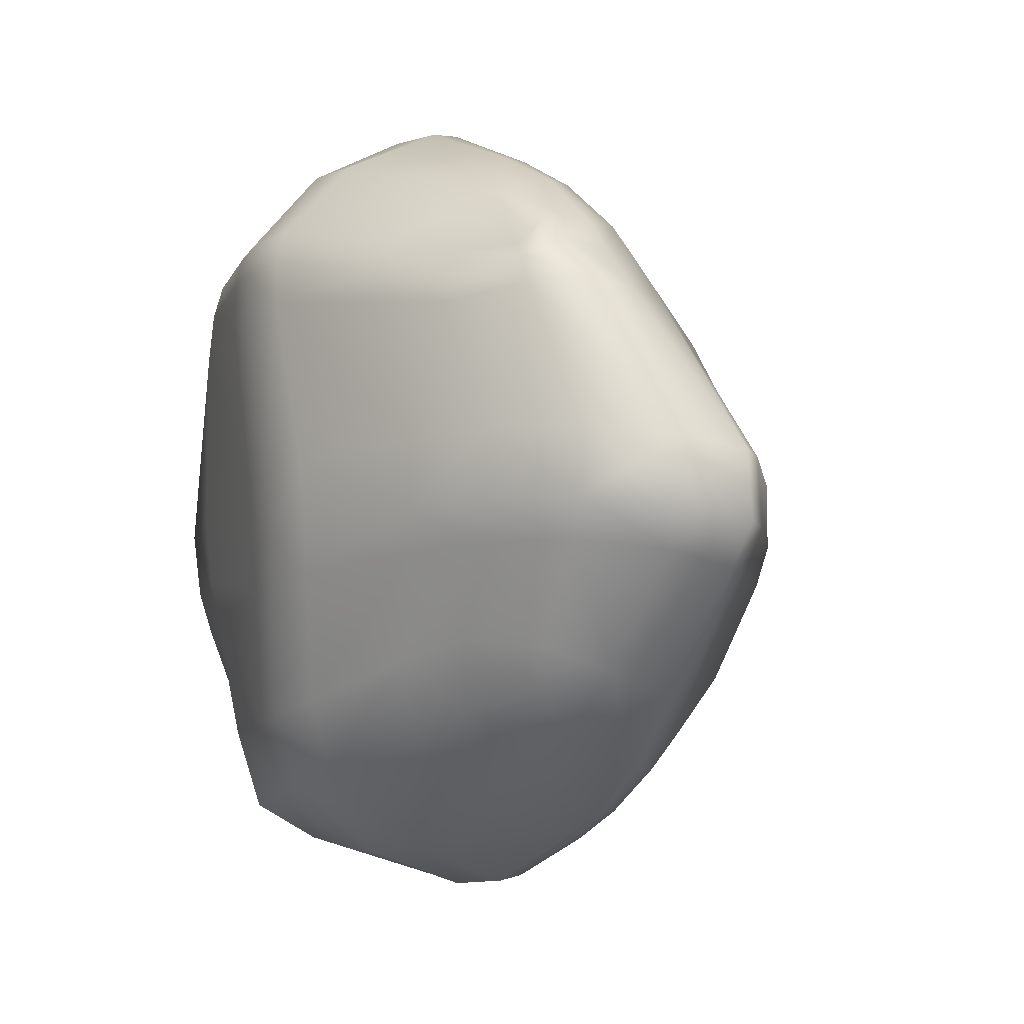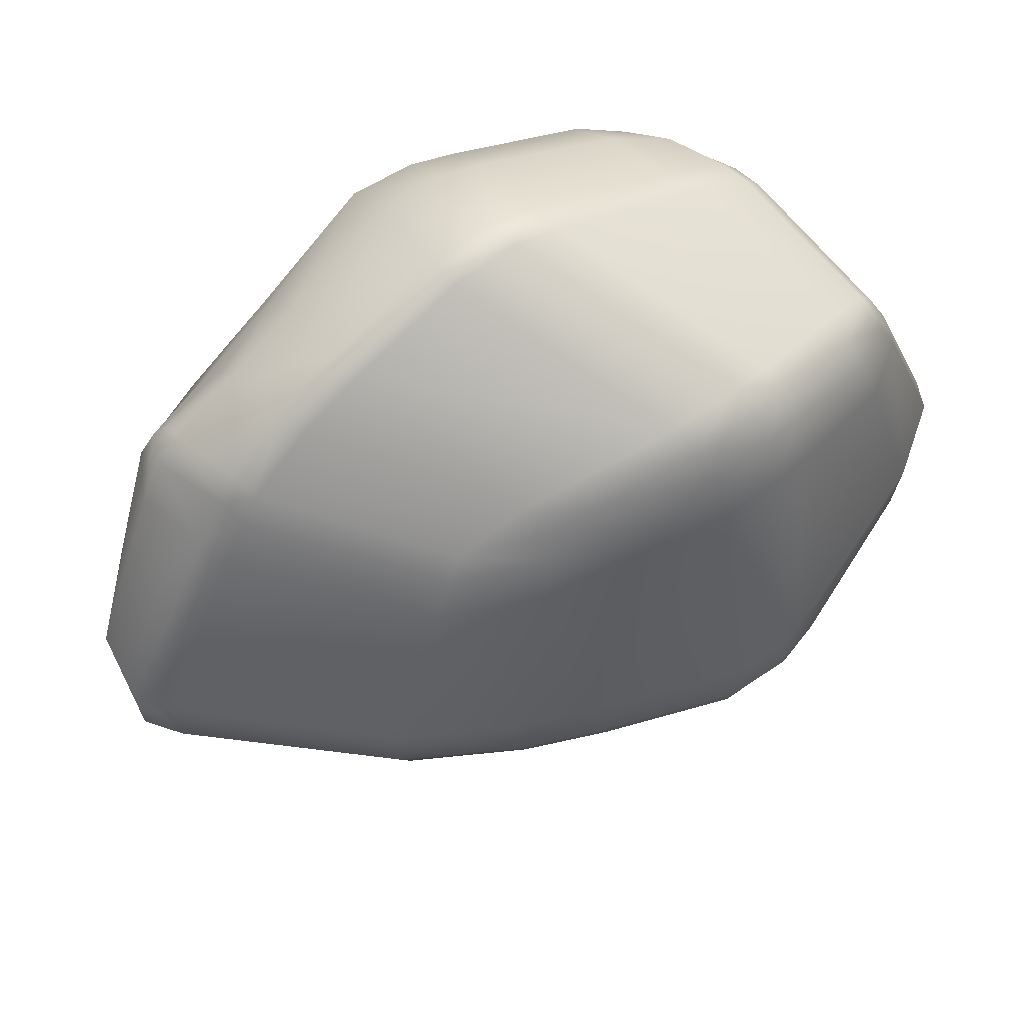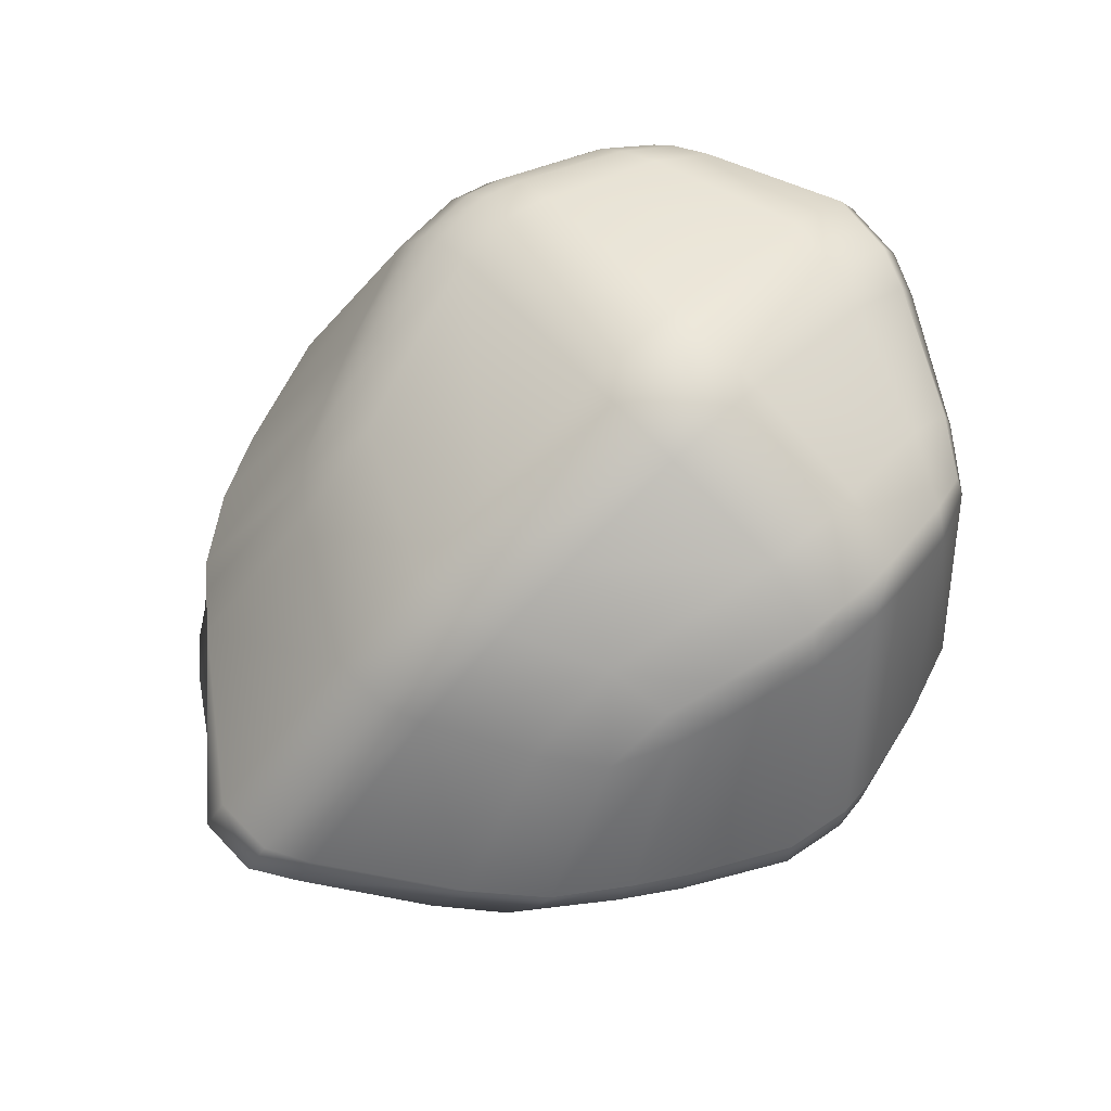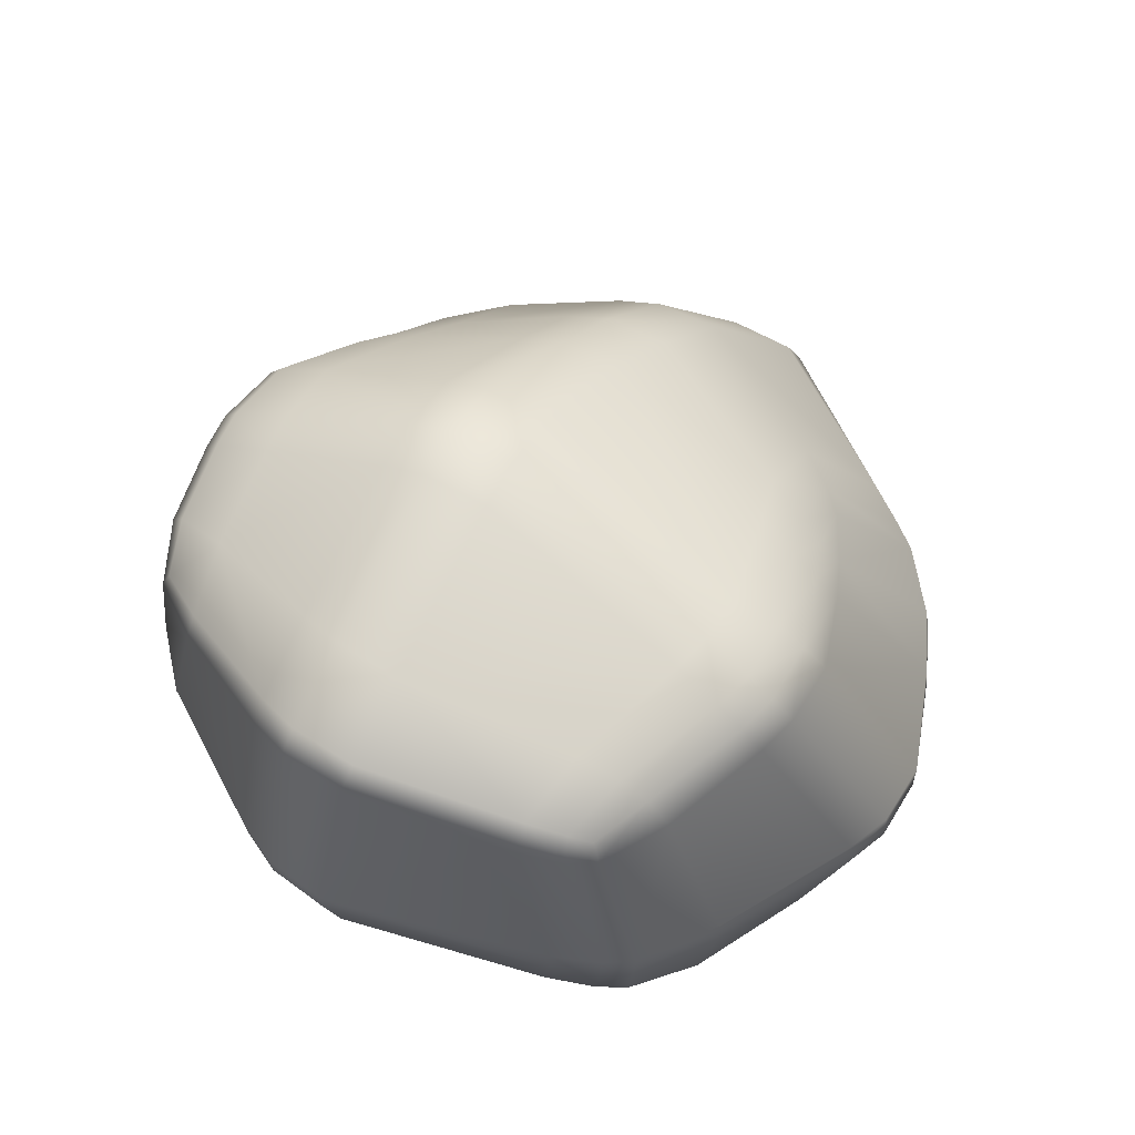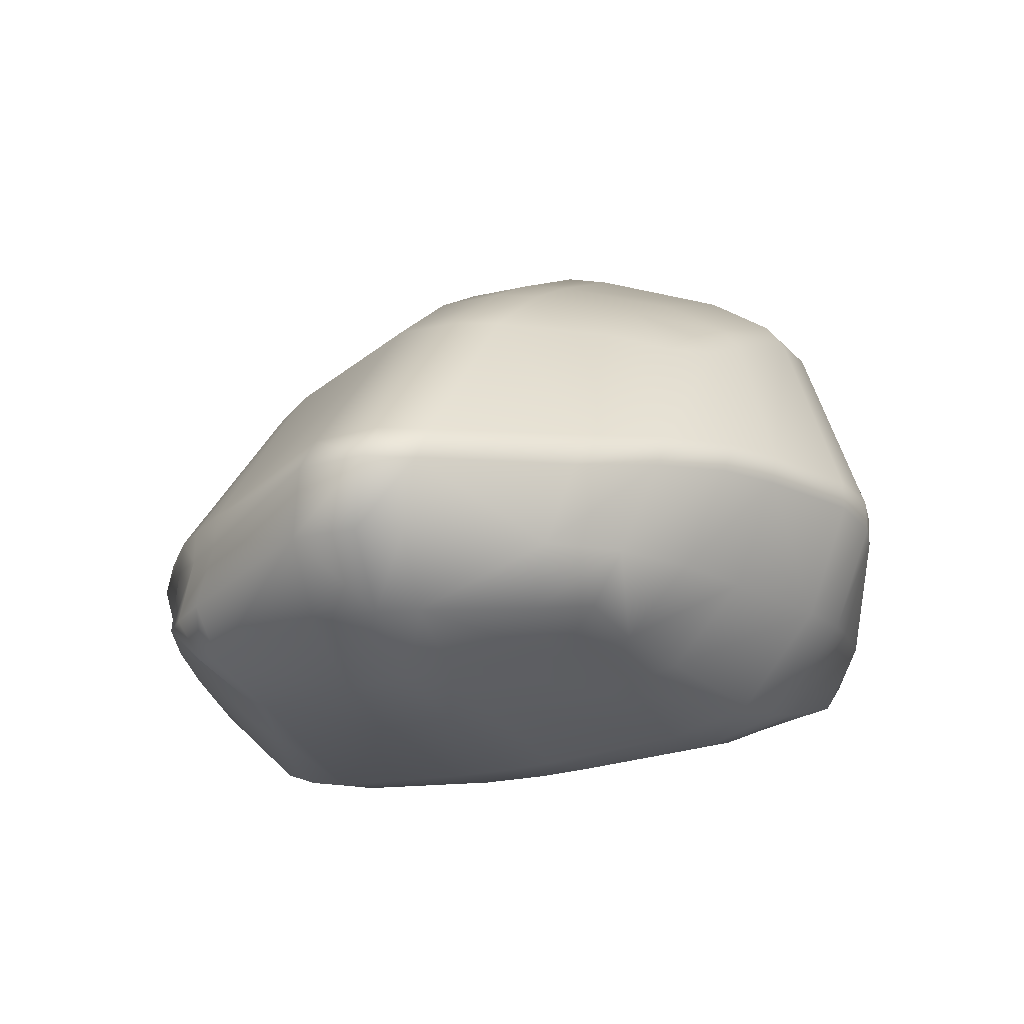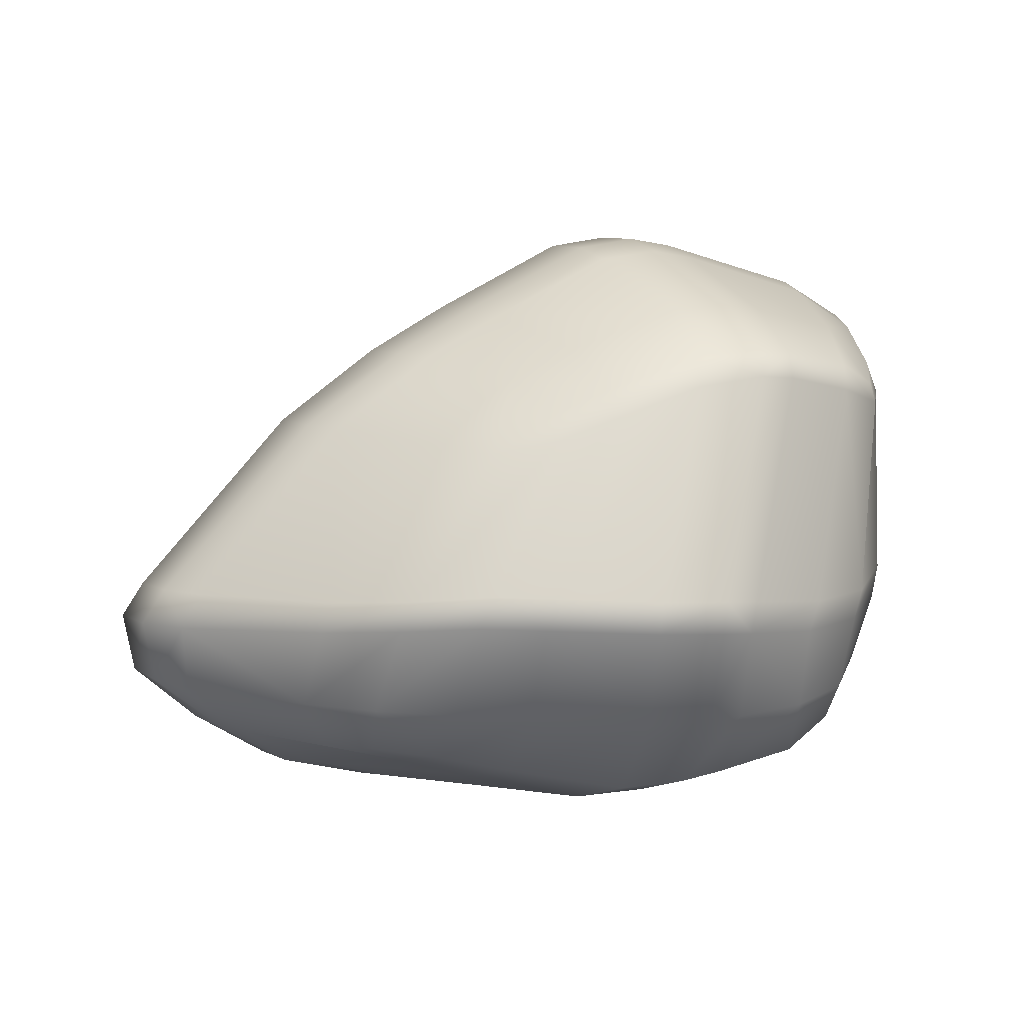
<metadata>
{"format":"obj","ext":"obj","renderer":"f3d","projection":"perspective","resolution":1024,"background":"white","views":[{"elev":-1.1,"azim":51.2,"up":"+Z"},{"elev":66.1,"azim":139.4,"up":"+Z"},{"elev":66.8,"azim":136.9,"up":"+Y"},{"elev":52.3,"azim":-60.5,"up":"+Y"},{"elev":-17.1,"azim":110.6,"up":"+Y"},{"elev":11.2,"azim":151.8,"up":"+Y"}]}
</metadata>
<code>
g default
v -0.702 0.2729 0.4285
v -0.5909 0.1931 0.4336
v -0.592 0.2275 0.5902
v -0.3554 0.1298 0.6246
v -0.3275 0.09075 0.4819
v 0.4946 0.1932 0.5049
v 0.2871 0.1912 0.5811
v 0.3277 0.1308 0.4782
v -0.8113 0.9478 0.4334
v -0.6665 0.941 0.5917
v -0.6904 1.015 0.4656
v -0.4643 1.046 0.536
v -0.4687 0.9595 0.6669
v 0.08462 0.9159 0.4525
v 0.04674 0.8472 0.5741
v -0.7295 0.9556 -0.295
v -0.6211 1.037 -0.3022
v -0.5714 0.9772 -0.4266
v -0.4177 1.012 -0.4505
v -0.4302 1.086 -0.3231
v 0.06785 0.9115 -0.3608
v 0.1023 0.9687 -0.2426
v -0.5545 0.2781 -0.3917
v -0.4007 0.2005 -0.507
v -0.4446 0.1758 -0.3579
v -0.2527 0.1109 -0.3232
v -0.2595 0.1625 -0.464
v 0.4811 0.2399 -0.1529
v 0.322 0.1854 -0.1412
v 0.2853 0.2197 -0.2763
v -0.8184 0.5043 0.4817
v -0.6011 0.4783 0.7138
v 0.521 0.4207 0.5087
v 0.2988 0.4009 0.7353
v -0.7108 1.088 -0.06158
v -0.8455 1.004 -0.06376
v 0.1995 0.9947 -0.05742
v -0.6502 0.4849 -0.4425
v -0.3779 0.4745 -0.6017
v 0.5268 0.5003 -0.2509
v 0.2995 0.5315 -0.4803
v -0.6875 0.2592 -0.1546
v -0.5357 0.1826 -0.1278
v 0.4268 0.1478 0.03702
v 0.5756 0.2328 0.0421
v -0.3016 0.4253 0.8428
v -0.4178 1.175 -0.07587
v -0.202 0.5021 -0.6556
v -0.2194 0.07498 -0.06027
v 0.7235 0.4798 -0.009358
v -0.8528 0.517 -0.1481
v -0.6725 0.2861 0.567
v 0.4379 0.217 0.5813
v -0.7655 0.9077 0.5409
v -0.6619 0.9283 -0.3988
v -0.4846 0.2612 -0.5153
v 0.4205 0.2513 -0.2503
v -0.7456 0.4895 0.6158
v 0.4179 0.4049 0.6403
v -0.5262 0.4726 -0.5491
v 0.4174 0.518 -0.381
v 0.4428 0.3476 -0.3139
v 0.5427 0.347 -0.1998
v 0.3126 0.3431 -0.402
v -0.8268 0.5666 0.4869
v -0.609 0.5404 0.7186
v -0.3115 0.4907 0.8442
v 0.5126 0.4831 0.5101
v 0.1624 0.4031 0.7944
v 0.2858 0.463 0.7297
v -0.7368 1.1 0.02403
v -0.4151 1.195 0.006605
v -0.7504 1.099 0.1521
v -0.4191 1.191 0.1339
v 0.2334 0.9907 0.1403
v 0.2283 0.9986 0.01604
v 0.04685 1.072 -0.06654
v -0.6665 0.5454 -0.4367
v -0.8695 0.5819 -0.1389
v -0.3957 0.5343 -0.6052
v -0.2145 0.5637 -0.6534
v 0.5078 0.5628 -0.273
v 0.6866 0.5473 -0.0222
v 0.273 0.5925 -0.4899
v 0.1926 0.5304 -0.5489
v -0.786 0.3646 -0.1623
v -0.5976 0.1909 0.07893
v -0.2267 0.06399 0.1553
v -0.567 0.1865 -0.04699
v -0.2136 0.06672 0.02756
v 0.7042 0.349 0.02164
v 0.4588 0.1346 0.1097
v 0.2675 0.0989 0.01797
v 0.4616 0.121 0.2377
v -0.6818 0.2787 0.5246
v -0.2681 0.1004 0.639
v -0.1363 0.08363 0.6497
v 0.4632 0.2026 0.5577
v -0.7859 0.9256 0.5026
v -0.7743 0.8684 0.5572
v -0.2555 0.952 0.6811
v -0.3899 0.9631 0.6857
v 0.1786 0.7799 0.5517
v -0.6614 0.8896 -0.4188
v -0.2056 1.02 -0.4487
v -0.343 1.024 -0.4574
v 0.2001 0.8384 -0.3439
v -0.05915 0.1433 -0.4149
v -0.1876 0.1491 -0.4464
v -0.7826 0.4948 0.5672
v -0.7504 0.5531 0.6238
v 0.4598 0.4108 0.5856
v 0.4125 0.467 0.637
v -0.8776 1.017 0.01989
v -0.8913 1.018 0.1484
v -0.5416 0.5306 -0.5508
v 0.3998 0.5783 -0.3976
v -0.7599 0.26 0.05238
v -0.7286 0.2563 -0.07315
v 0.6036 0.2288 0.1178
v 0.6087 0.2187 0.2429
v -0.07317 0.408 0.8721
v -0.2077 0.4135 0.872
v 0.002195 0.5228 -0.6489
v -0.1288 0.512 -0.6672
v 0.7763 0.4785 0.07321
v 0.7759 0.4681 0.2003
v -0.9272 0.5361 0.07074
v -0.9033 0.528 -0.05562
v -0.5901 0.2044 0.5273
v -0.3484 0.1068 0.565
v -0.7167 0.3685 0.5929
v -0.781 0.3813 0.4499
v -0.593 0.3306 0.6742
v -0.1045 0.04793 0.5055
v -0.2371 0.06287 0.4966
v 0.1221 0.1456 0.6085
v 0.1598 0.09241 0.487
v 0.2983 0.1569 0.5353
v -0.3264 0.253 0.7635
v 0.4483 0.275 0.6372
v 0.2991 0.2683 0.6966
v 0.5575 0.2891 0.5233
v -0.8379 0.8913 0.4355
v -0.6752 0.9805 0.5417
v -0.4711 1.001 0.6205
v -0.6607 0.8876 0.6295
v -0.4589 0.9078 0.704
v -0.3842 1.051 0.553
v -0.2566 1.04 0.5488
v -0.06118 0.8887 0.616
v 0.05323 0.8839 0.5263
v -0.04199 0.9676 0.4895
v 0.06116 0.8 0.6116
v 0.2688 0.8078 0.4425
v -0.7472 0.8975 -0.3059
v -0.8747 0.9506 -0.07137
v -0.5513 0.9298 -0.4665
v -0.3998 0.967 -0.4913
v -0.2198 1.099 -0.3264
v -0.2004 1.181 -0.07969
v -0.3509 1.1 -0.3301
v -0.3266 1.193 -0.07969
v -0.02876 0.9552 -0.3949
v 0.0834 0.8649 -0.4014
v -0.01774 1.024 -0.2755
v 0.2876 0.8524 -0.2374
v 0.3997 0.8601 -0.04791
v -0.4961 0.331 -0.5428
v -0.3731 0.3182 -0.5802
v -0.608 0.3486 -0.4313
v -0.1718 0.09293 -0.3066
v -0.1219 0.04848 -0.04043
v -0.0369 0.08648 -0.2686
v 0.009946 0.0407 -0.01745
v -0.2236 0.3172 -0.5915
v 0.1526 0.1879 -0.3293
v 0.1843 0.143 -0.1845
v -0.7502 0.3774 0.5399
v 0.1323 0.1149 0.5548
v -0.2382 0.2312 0.7851
v -0.1073 0.2193 0.7891
v 0.4992 0.2785 0.5932
v -0.06155 0.9292 0.5682
v -0.04515 0.8363 0.6557
v -0.008445 0.9019 -0.4372
v -0.02726 0.3169 -0.566
v -0.1527 0.3163 -0.5896
v 0.1515 0.4645 0.7923
v 0.06788 1.075 0.1355
v 0.06596 1.082 0.01078
v 0.172 0.591 -0.552
v -0.8325 0.3691 -0.07485
v -0.8591 0.3743 0.05034
v 0.7461 0.3442 0.2247
v 0.7442 0.3496 0.1005
v 0.2909 0.08601 0.09404
v 0.2871 0.07639 0.2223
v 0.1447 0.2481 0.7364
v 0.1836 0.3326 -0.4695
v -0.2604 0.07827 0.579
v -0.1278 0.06173 0.5881
v -0.8075 0.8737 0.5079
v -0.2629 0.9944 0.635
v -0.3933 1.005 0.6398
v -0.3774 0.9108 0.7234
v -0.2383 0.8965 0.7209
v 0.2202 0.79 0.5098
v -0.1829 0.9648 -0.4908
v -0.3254 0.9764 -0.4986
v -0.7886 0.5581 0.5737
v 0.4556 0.4727 0.5858
v -0.9088 0.965 0.01167
v -0.9228 0.9653 0.14
v 0.433 0.8563 0.1509
v 0.4299 0.8614 0.0268
v -0.07796 0.4694 0.8752
v -0.215 0.4781 0.8738
v -0.1948 1.199 0.003336
v -0.3201 1.213 0.002917
v -0.3216 1.208 0.1297
v -0.1963 1.194 0.1291
v -0.1398 0.5735 -0.663
v -0.008069 0.5833 -0.6438
v 0.005753 0.02806 0.1941
v -0.1233 0.03521 0.1752
v -0.1114 0.03828 0.04739
v 0.01924 0.03065 0.06633
v 0.7332 0.545 0.06243
v 0.7342 0.5332 0.1897
v -0.9421 0.5982 0.08039
v -0.9196 0.5926 -0.04616
g Rock_05
f 2 1 118 87
f 3 4 140 134
f 4 3 130 131
f 130 2 5 131
f 179 133 1 95
f 132 179 95 52
f 179 132 58 110
f 133 179 110 31
f 3 134 132 52
f 132 134 32 58
f 135 136 226 225
f 198 138 135 225
f 136 5 88 226
f 97 137 199 182
f 137 7 142 199
f 180 137 97 202
f 135 138 180 202
f 180 138 8 139
f 137 180 139 7
f 181 140 4 96
f 97 182 181 96
f 181 182 122 123
f 140 181 123 46
f 195 143 6 121
f 6 8 94 121
f 53 141 142 7
f 142 141 59 34
f 98 183 141 53
f 183 143 33 112
f 141 183 112 59
f 144 9 115 214
f 9 11 73 115
f 147 100 111 66
f 111 100 203 211
f 203 144 65 211
f 11 145 146 12
f 145 10 13 146
f 13 10 147 148
f 12 149 221 74
f 149 150 222 221
f 207 206 218 217
f 206 148 67 218
f 184 153 150 204
f 151 184 204 101
f 184 151 15 152
f 153 184 152 14
f 185 151 101 207
f 151 185 154 15
f 14 155 215 75
f 155 208 212 68
f 208 103 113 212
f 113 103 154 70
f 156 104 116 78
f 116 104 158 80
f 36 35 17 16
f 36 16 156 157
f 80 158 159 81
f 158 18 19 159
f 20 19 18 17
f 159 210 223 81
f 210 209 224 223
f 160 162 163 161
f 160 161 77 166
f 162 20 47 163
f 209 186 192 224
f 164 186 209 105
f 186 164 21 165
f 186 165 84 192
f 160 166 164 105
f 164 166 22 21
f 165 107 117 84
f 117 107 167 82
f 168 167 22 37
f 23 42 86 171
f 43 42 23 25
f 56 169 170 24
f 170 169 60 39
f 23 171 169 56
f 169 171 38 60
f 27 26 25 24
f 170 176 27 24
f 26 172 173 49
f 172 174 175 173
f 174 178 93 175
f 109 188 187 108
f 187 188 125 124
f 85 200 187 124
f 188 176 48 125
f 108 177 178 174
f 178 177 30 29
f 187 200 177 108
f 200 64 30 177
f 45 44 29 28
f 63 91 45 28
f 62 63 28 57
f 63 62 61 40
f 30 64 62 57
f 62 64 41 61
f 194 133 31 128
f 31 65 231 128
f 147 66 67 148
f 66 32 46 67
f 140 46 32 134
f 68 33 127 230
f 142 34 69 199
f 69 122 182 199
f 34 70 189 69
f 189 70 154 185
f 207 217 189 185
f 69 189 217 122
f 144 214 231 65
f 213 232 231 214
f 213 157 79 232
f 35 71 72 47
f 72 71 73 74
f 12 74 73 11
f 168 216 229 83
f 215 230 229 216
f 68 230 215 155
f 14 75 190 153
f 190 75 76 191
f 190 222 150 153
f 76 37 77 191
f 191 77 161 219
f 190 191 219 222
f 156 78 79 157
f 78 38 51 79
f 51 38 171 86
f 170 39 48 176
f 48 39 80 81
f 63 40 50 91
f 50 40 82 83
f 168 83 82 167
f 84 41 85 192
f 192 85 124 224
f 85 41 64 200
f 193 86 42 119
f 128 129 193 194
f 51 86 193 129
f 118 194 193 119
f 2 87 88 5
f 88 87 89 90
f 89 43 49 90
f 126 127 195 196
f 195 127 33 143
f 120 196 195 121
f 196 91 50 126
f 44 92 197 93
f 197 92 94 198
f 175 93 197 228
f 198 94 8 138
f 197 198 225 228
f 77 37 22 166
f 47 20 17 35
f 26 49 43 25
f 178 29 44 93
f 95 1 2 130
f 95 130 3 52
f 4 131 201 96
f 131 5 136 201
f 201 136 135 202
f 96 201 202 97
f 7 139 98 53
f 139 8 6 98
f 98 6 143 183
f 10 145 99 54
f 145 11 9 99
f 9 144 203 99
f 99 203 100 54
f 100 147 10 54
f 204 150 149 205
f 101 204 205 102
f 149 12 146 205
f 205 146 13 102
f 13 148 206 102
f 101 102 206 207
f 208 155 14 152
f 103 208 152 15
f 103 15 154
f 18 158 104 55
f 104 156 16 55
f 17 18 55 16
f 105 209 210 106
f 210 159 19 106
f 106 19 20 162
f 106 162 160 105
f 22 167 107 21
f 107 165 21
f 25 23 56 24
f 108 174 172 109
f 172 26 27 109
f 109 27 176 188
f 29 30 57 28
f 211 65 31 110
f 111 211 110 58
f 58 32 66 111
f 33 68 212 112
f 112 212 113 59
f 113 70 34 59
f 36 157 213 114
f 114 213 214 115
f 114 115 73 71
f 71 35 36 114
f 216 168 37 76
f 215 216 76 75
f 60 38 78 116
f 116 80 39 60
f 117 82 40 61
f 61 41 84 117
f 194 118 1 133
f 119 42 43 89
f 118 119 89 87
f 120 45 91 196
f 120 121 94 92
f 92 44 45 120
f 122 217 218 123
f 218 67 46 123
f 219 161 163 220
f 219 220 221 222
f 163 47 72 220
f 220 72 74 221
f 48 81 223 125
f 124 125 223 224
f 225 226 227 228
f 226 88 90 227
f 90 49 173 227
f 227 173 175 228
f 50 83 229 126
f 126 229 230 127
f 128 231 232 129
f 232 79 51 129

</code>
